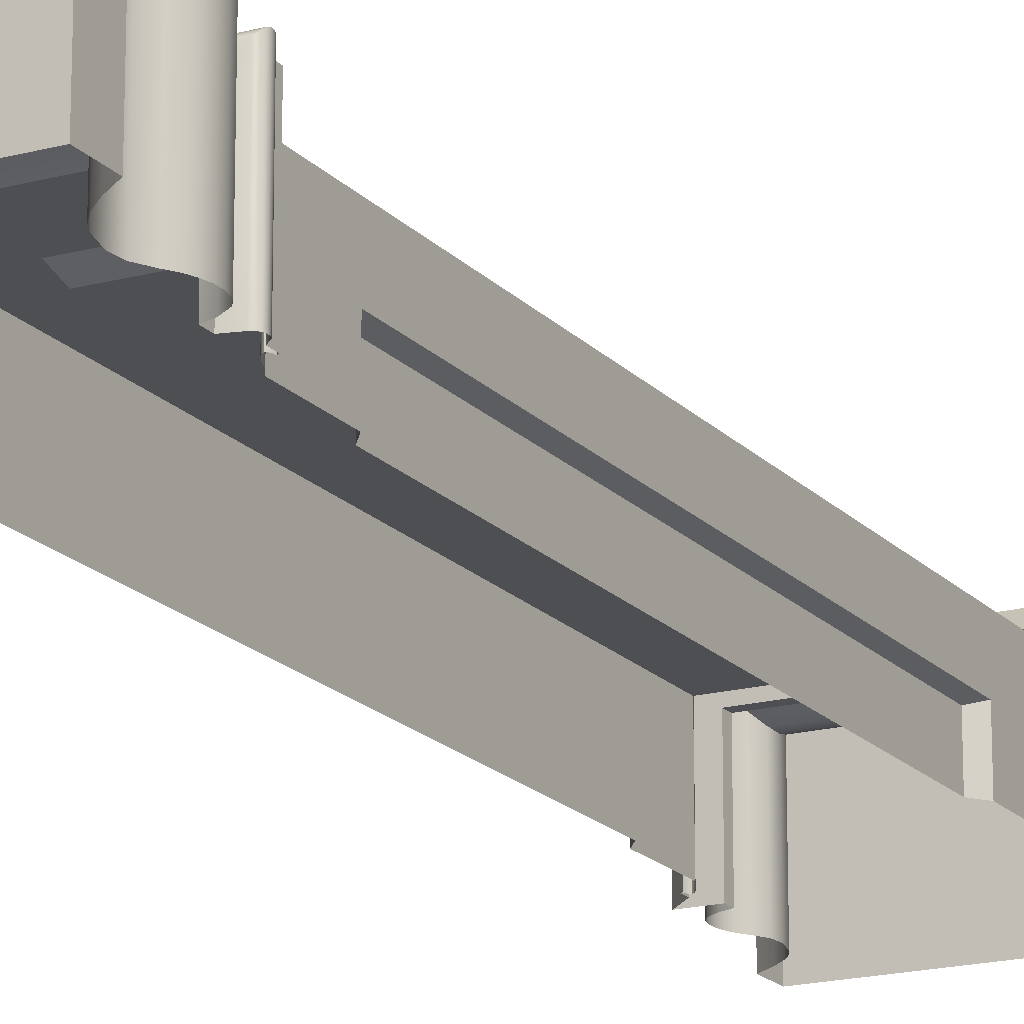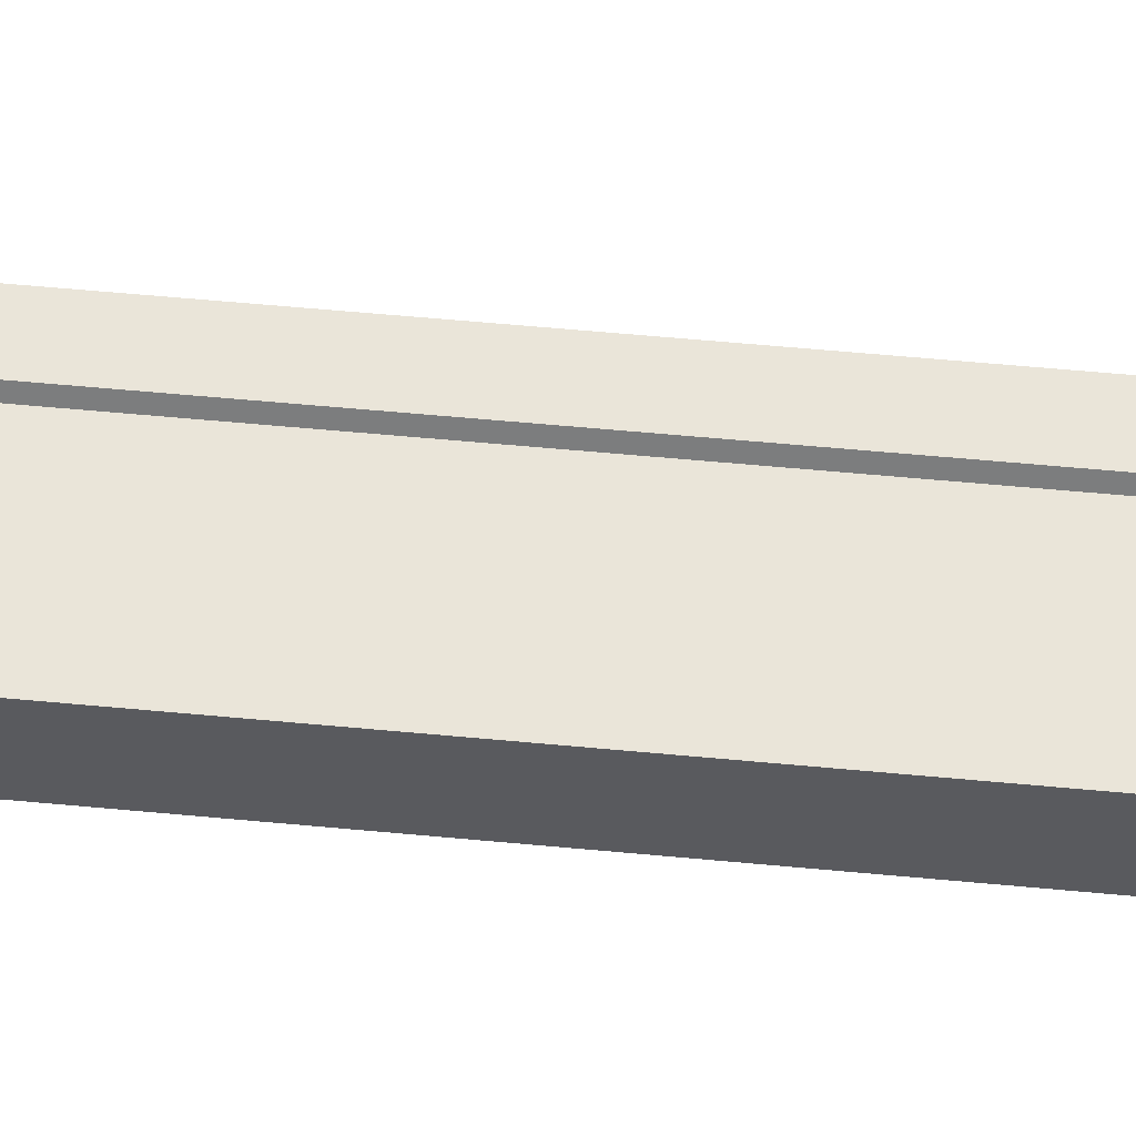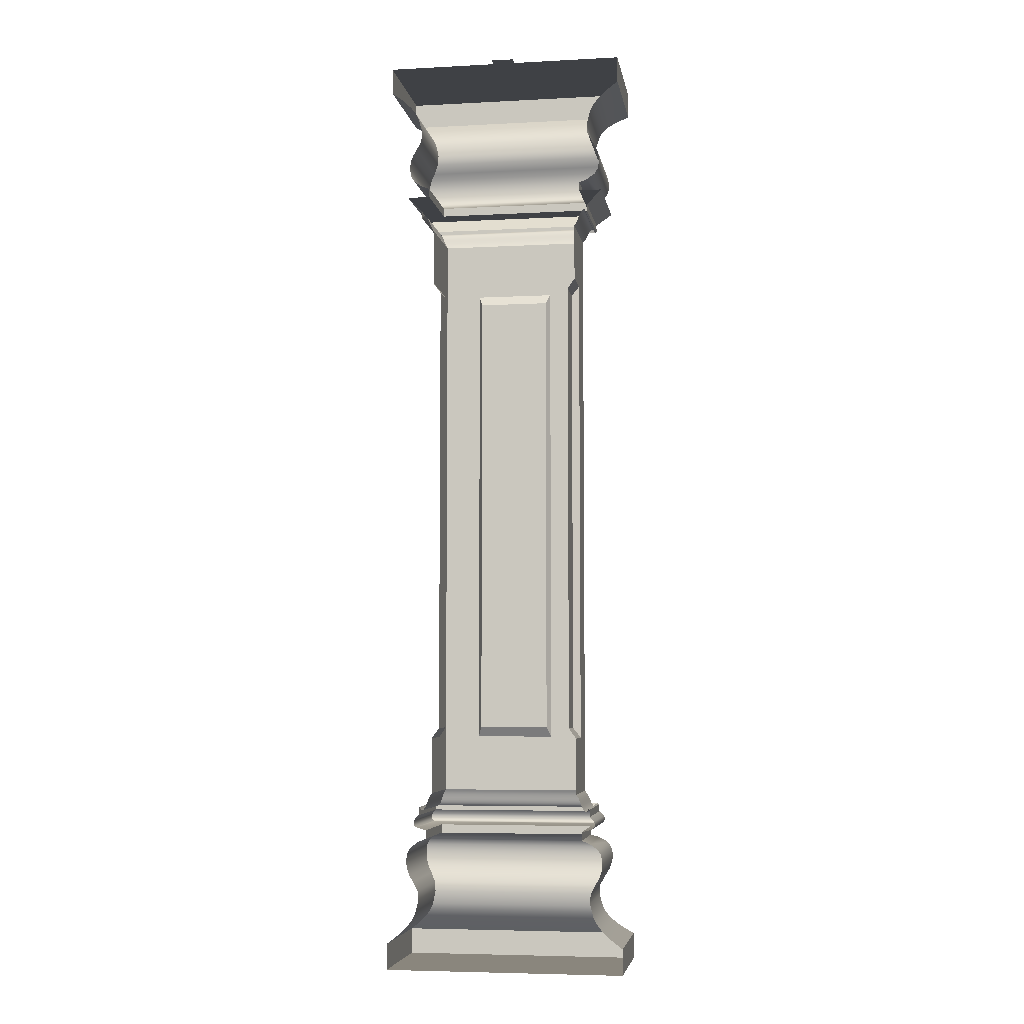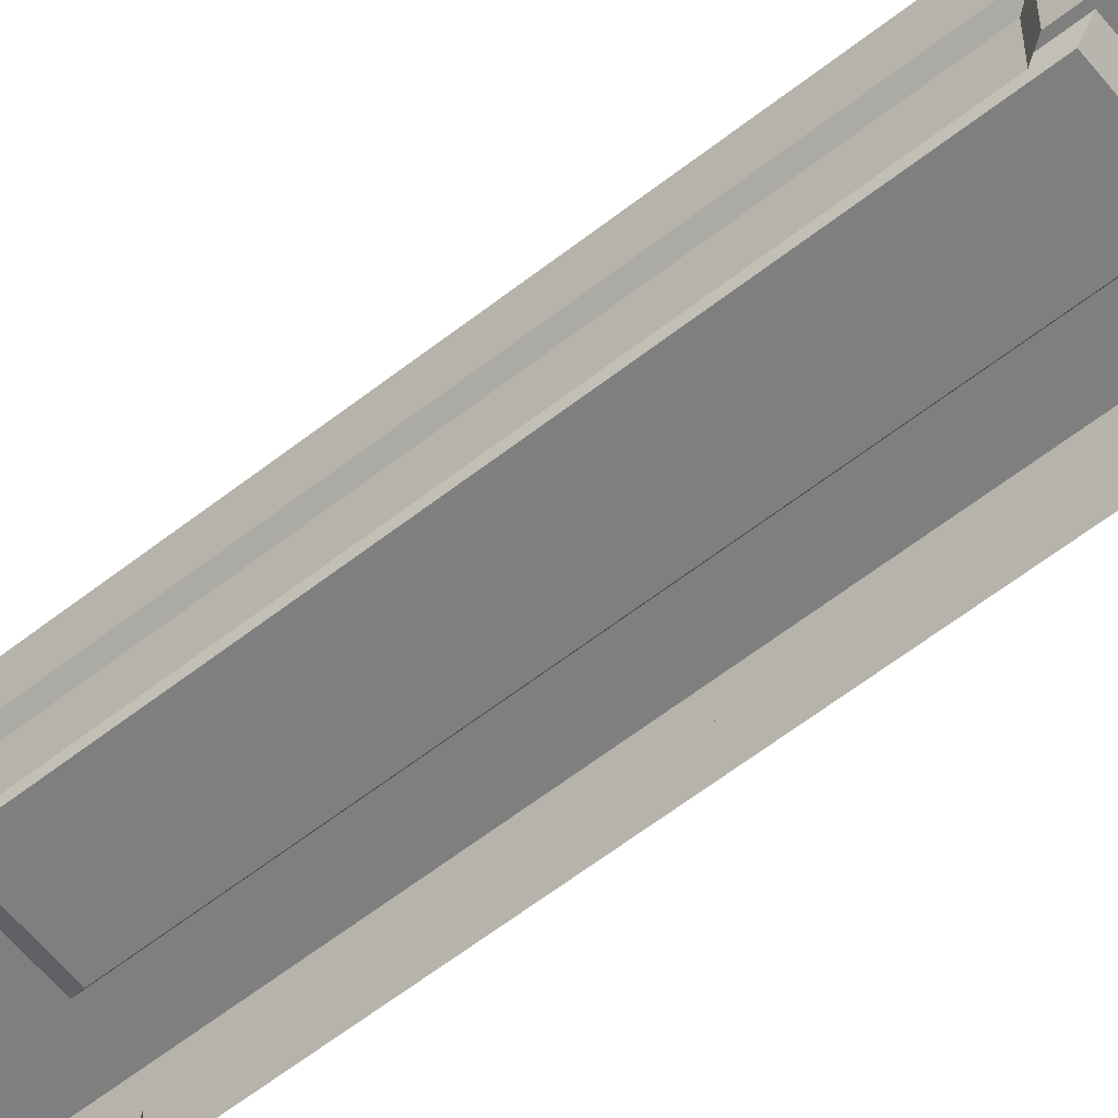
<metadata>
{"format":"obj","ext":"obj","renderer":"f3d","projection":"perspective","resolution":1024,"background":"white","views":[{"elev":-18.0,"azim":27.8,"up":"+Z"},{"elev":57.9,"azim":-84.4,"up":"+Z"},{"elev":-5.6,"azim":-170.9,"up":"+Y"},{"elev":-59.9,"azim":-51.2,"up":"+Z"}]}
</metadata>
<code>
o Cube_Cube.001
v 0.7968 6.227 1e-06
v 0.7968 6.227 0.7968
v 0.7163 6.145 0.7163
v 0.7163 6.145 1e-06
v -0.5777 1.825 0.3
v -0.5777 5.502 0.3
v -0.5207 5.423 0.2704
v -0.5207 1.904 0.2704
v -0.9335 7.117 1e-06
v -0.9335 7.117 0.9335
v -0.9335 7.318 0.9335
v -0.9335 7.318 1e-06
v 0.9335 7.117 0.9335
v 0.9335 7.318 0.9335
v 0.9335 7.117 1e-06
v 0.8379 7.044 0.8379
v 0.8379 7.044 1e-06
v 0.7731 6.982 0.7731
v 0.7731 6.982 1e-06
v 0.7315 6.928 0.7315
v 0.7315 6.928 1e-06
v 0.7075 6.879 0.7076
v 0.7075 6.879 1e-06
v 0.6814 6.777 0.6814
v 0.6814 6.777 1e-06
v 0.6879 6.701 0.6879
v 0.6879 6.701 1e-06
v 0.7249 6.629 0.7249
v 0.7249 6.629 1e-06
v 0.7542 6.583 0.7542
v 0.7542 6.583 1e-06
v 0.7705 6.539 0.7705
v 0.7705 6.539 1e-06
v 0.7792 6.497 0.7792
v 0.7792 6.497 1e-06
v 0.779 6.449 0.779
v 0.779 6.449 1e-06
v 0.7684 6.4 0.7684
v 0.7684 6.4 1e-06
v 0.7436 6.36 0.7436
v 0.7436 6.36 1e-06
v 0.6826 6.318 0.6826
v 0.6826 6.318 1e-06
v 0.6194 6.293 0.6194
v 0.6194 6.293 1e-06
v 0.6194 6.227 0.6194
v 0.6194 6.227 1e-06
v -0.8379 7.044 0.8379
v -0.7731 6.982 0.7731
v -0.7315 6.928 0.7315
v -0.7075 6.879 0.7076
v -0.6814 6.777 0.6814
v -0.6879 6.701 0.6879
v -0.7249 6.629 0.7249
v -0.7542 6.583 0.7542
v -0.7705 6.539 0.7705
v -0.7792 6.497 0.7792
v -0.779 6.449 0.779
v -0.7684 6.4 0.7684
v -0.7436 6.36 0.7436
v -0.6826 6.318 0.6826
v -0.6194 6.293 0.6194
v -0.6194 6.227 0.6194
v -0.7968 6.227 0.7968
v -0.5777 5.78 1e-06
v -0.5777 5.78 0.5777
v -0.5777 5.937 0.5777
v -0.5777 5.937 1e-06
v -0.5834 5.946 0.5834
v -0.5834 5.946 1e-06
v -0.589 5.955 0.589
v -0.589 5.955 1e-06
v -0.595 5.966 0.595
v -0.595 5.966 1e-06
v -0.6014 5.979 0.6014
v -0.6014 5.979 1e-06
v -0.6066 5.992 0.6066
v -0.6066 5.992 1e-06
v -0.6124 6.006 0.6124
v -0.6124 6.006 1e-06
v -0.619 6.023 0.619
v -0.619 6.023 1e-06
v -0.6262 6.04 0.6262
v -0.6262 6.04 1e-06
v -0.6331 6.052 0.6331
v -0.6331 6.052 1e-06
v -0.6396 6.061 0.6396
v -0.6396 6.061 1e-06
v -0.647 6.069 0.647
v -0.647 6.069 1e-06
v -0.6546 6.073 0.6547
v -0.6546 6.073 1e-06
v -0.6609 6.072 0.6609
v -0.6609 6.072 1e-06
v -0.6674 6.059 0.6674
v -0.6674 6.059 1e-06
v -0.6713 6.043 0.6713
v -0.6713 6.043 1e-06
v -0.6817 6.054 0.6817
v -0.6817 6.054 1e-06
v -0.6817 6.11 0.6817
v -0.6817 6.11 1e-06
v -0.7163 6.145 0.7163
v -0.7163 6.145 1e-06
v 0.5777 5.78 0.5777
v 0.5777 5.937 0.5777
v 0.5834 5.946 0.5834
v 0.589 5.955 0.589
v 0.595 5.966 0.595
v 0.6014 5.979 0.6014
v 0.6066 5.992 0.6066
v 0.6124 6.006 0.6124
v 0.619 6.023 0.619
v 0.6262 6.04 0.6262
v 0.6331 6.052 0.6331
v 0.6396 6.061 0.6396
v 0.647 6.069 0.647
v 0.6546 6.073 0.6547
v 0.6609 6.072 0.6609
v 0.6674 6.059 0.6674
v 0.6713 6.043 0.6713
v 0.6817 6.054 0.6817
v 0.6817 6.11 0.6817
v 0.08733 7.318 1e-06
v -0.08733 7.318 1e-06
v -0.08733 7.318 0.08733
v 0.08733 7.318 0.08733
v 0.9335 7.318 1e-06
v 0.3 5.502 0.5777
v -0.3 5.502 0.5777
v -0.2704 5.423 0.5207
v 0.2704 5.423 0.5207
v 0.6194 1.1 0
v 0.6918 1.118 0
v 0.6918 1.118 0.6918
v 0.6194 1.1 0.6194
v 0.7205 1.169 0.7205
v 0.7163 1.182 0.7163
v -0.7163 1.182 0.7163
v -0.7205 1.169 0.7205
v -0.9335 0.2099 0
v -0.9335 0.009336 0
v -0.9335 0.009336 0.9335
v -0.9335 0.2099 0.9335
v 0.9335 0.009336 0.9335
v 0.9335 0.2099 0.9335
v 0.9335 0.2099 0
v 0.8379 0.283 0
v 0.8379 0.283 0.8379
v 0.7731 0.3447 0
v 0.7731 0.3447 0.7731
v 0.7315 0.3986 0
v 0.7315 0.3986 0.7315
v 0.7075 0.4481 0
v 0.7075 0.4481 0.7075
v 0.6814 0.5506 0
v 0.6814 0.5506 0.6814
v 0.6879 0.6265 0
v 0.6879 0.6265 0.6879
v 0.7249 0.6976 0
v 0.7249 0.6976 0.7249
v 0.7542 0.7443 0
v 0.7542 0.7443 0.7542
v 0.7705 0.7882 0
v 0.7705 0.7882 0.7705
v 0.7792 0.8302 0
v 0.7792 0.8302 0.7792
v 0.779 0.8779 0
v 0.779 0.8779 0.779
v 0.7684 0.9269 0
v 0.7684 0.9269 0.7684
v 0.7436 0.9669 0
v 0.7436 0.9669 0.7436
v 0.6826 1.009 0
v 0.6826 1.009 0.6826
v 0.6194 1.034 0
v 0.6194 1.034 0.6194
v 0.7205 1.169 0
v 0.7163 1.182 0
v -0.8379 0.283 0.8379
v -0.7731 0.3447 0.7731
v -0.7315 0.3986 0.7315
v -0.7075 0.4481 0.7075
v -0.6814 0.5506 0.6814
v -0.6879 0.6265 0.6879
v -0.7249 0.6976 0.7249
v -0.7542 0.7443 0.7542
v -0.7705 0.7882 0.7705
v -0.7792 0.8302 0.7792
v -0.779 0.8779 0.779
v -0.7684 0.9269 0.7684
v -0.7436 0.9669 0.7436
v -0.6826 1.009 0.6826
v -0.6194 1.034 0.6194
v -0.6194 1.1 0.6194
v -0.5777 1.547 0
v -0.5777 1.39 0
v -0.5777 1.39 0.5777
v -0.5777 1.547 0.5777
v -0.5834 1.381 0
v -0.5834 1.381 0.5834
v -0.589 1.372 0
v -0.589 1.372 0.589
v -0.595 1.361 0
v -0.595 1.361 0.595
v -0.6014 1.348 0
v -0.6014 1.348 0.6014
v -0.6066 1.336 0
v -0.6066 1.336 0.6066
v -0.6124 1.321 0
v -0.6124 1.321 0.6124
v -0.619 1.304 0
v -0.619 1.304 0.619
v -0.6262 1.287 0
v -0.6262 1.287 0.6262
v -0.6331 1.275 0
v -0.6331 1.275 0.6331
v -0.6396 1.266 0
v -0.6396 1.266 0.6396
v -0.647 1.258 0
v -0.647 1.258 0.647
v -0.6546 1.254 0
v -0.6546 1.254 0.6546
v -0.6609 1.255 0
v -0.6609 1.255 0.6609
v -0.6674 1.268 0
v -0.6674 1.268 0.6674
v -0.6713 1.284 0
v -0.6713 1.284 0.6713
v -0.6817 1.273 0
v -0.6817 1.273 0.6817
v -0.6817 1.217 0
v -0.6817 1.217 0.6817
v -0.7163 1.182 0
v 0.5777 1.39 0.5777
v 0.5777 1.547 0.5777
v 0.5834 1.381 0.5834
v 0.589 1.372 0.589
v 0.595 1.361 0.595
v 0.6014 1.348 0.6014
v 0.6066 1.336 0.6066
v 0.6124 1.321 0.6124
v 0.619 1.304 0.619
v 0.6262 1.287 0.6262
v 0.6331 1.275 0.6331
v 0.6396 1.266 0.6396
v 0.647 1.258 0.647
v 0.6546 1.254 0.6546
v 0.6609 1.255 0.6609
v 0.6674 1.268 0.6674
v 0.6713 1.284 0.6713
v 0.6817 1.273 0.6817
v 0.6817 1.217 0.6817
v 0.08733 0.009336 0
v 0.08733 0.009336 0.08733
v -0.08733 0.009336 0.08733
v -0.08733 0.009336 0
v 0.9335 0.009336 0
v -0.6918 1.118 0
v -0.6918 1.118 0.6918
v -0.7066 1.125 0.7066
v -0.7066 1.125 0
v -0.7172 1.137 0.7172
v -0.7172 1.137 0
v -0.7221 1.152 0.7221
v -0.7221 1.152 0
v -0.7205 1.169 0
v 0.7066 1.125 0.7066
v 0.7172 1.137 0.7172
v 0.7221 1.152 0.7221
v 0.5777 5.502 1e-06
v 0.5777 5.502 0.3
v 0.5207 5.423 0.2704
v 0.5207 5.423 1e-06
v -0.5777 1.825 0
v 0.5777 1.825 0.3
v 0.5777 5.78 1e-06
v -0.3 1.825 0.5777
v 0.3 1.825 0.5777
v -0.5207 5.423 1e-06
v -0.5207 1.904 0
v -0.2704 1.904 0.5207
v 0.2704 1.904 0.5207
v 0.5207 1.904 0.2704
v -0.5777 5.502 1e-06
v 0.5777 1.825 0
v 0.5207 1.904 0
v 0.5777 1.547 0
v 0.7221 1.152 0
v 0.7172 1.137 0
v 0.7066 1.125 0
v 0.6817 1.217 0
v 0.6817 1.273 0
v 0.6713 1.284 0
v 0.6674 1.268 0
v 0.6609 1.255 0
v 0.6546 1.254 0
v 0.647 1.258 0
v 0.6396 1.266 0
v 0.6331 1.275 0
v 0.6262 1.287 0
v 0.619 1.304 0
v 0.6124 1.321 0
v 0.6066 1.336 0
v 0.6014 1.348 0
v 0.595 1.361 0
v 0.589 1.372 0
v 0.5834 1.381 0
v 0.5777 1.39 0
v -0.6194 1.1 0
v -0.6194 1.034 0
v -0.6826 1.009 0
v -0.7436 0.9669 0
v -0.7684 0.9269 0
v -0.779 0.8779 0
v -0.7792 0.8302 0
v -0.7705 0.7882 0
v -0.7542 0.7443 0
v -0.7249 0.6976 0
v -0.6879 0.6265 0
v -0.6814 0.5506 0
v -0.7075 0.4481 0
v -0.7315 0.3986 0
v -0.7731 0.3447 0
v -0.8379 0.283 0
v 0.08733 7.318 -0.08733
v -0.08733 7.318 -0.08733
v 0.6817 6.11 1e-06
v 0.6817 6.054 1e-06
v 0.6713 6.043 1e-06
v 0.6674 6.059 1e-06
v 0.6609 6.072 1e-06
v 0.6546 6.073 1e-06
v 0.647 6.069 1e-06
v 0.6396 6.061 1e-06
v 0.6331 6.052 1e-06
v 0.6262 6.04 1e-06
v 0.619 6.023 1e-06
v 0.6124 6.006 1e-06
v 0.6066 5.992 1e-06
v 0.6014 5.979 1e-06
v 0.595 5.966 1e-06
v 0.589 5.955 1e-06
v 0.5834 5.946 1e-06
v 0.5777 5.937 1e-06
v -0.7968 6.227 1e-06
v -0.6194 6.227 1e-06
v -0.6194 6.293 1e-06
v -0.6826 6.318 1e-06
v -0.7436 6.36 1e-06
v -0.7684 6.4 1e-06
v -0.779 6.449 1e-06
v -0.7792 6.497 1e-06
v -0.7705 6.539 1e-06
v -0.7542 6.583 1e-06
v -0.7249 6.629 1e-06
v -0.6879 6.701 1e-06
v -0.6814 6.777 1e-06
v -0.7075 6.879 1e-06
v -0.7315 6.928 1e-06
v -0.7731 6.982 1e-06
v -0.8379 7.044 1e-06
f 1 2 3 4
f 5 6 7 8
f 9 10 11 12
f 10 13 14 11
f 15 13 16 17
f 17 16 18 19
f 19 18 20 21
f 21 20 22 23
f 23 22 24 25
f 25 24 26 27
f 27 26 28 29
f 29 28 30 31
f 31 30 32 33
f 33 32 34 35
f 35 34 36 37
f 37 36 38 39
f 39 38 40 41
f 41 40 42 43
f 43 42 44 45
f 45 44 46 47
f 47 46 2 1
f 13 10 48 16
f 16 48 49 18
f 18 49 50 20
f 20 50 51 22
f 22 51 52 24
f 24 52 53 26
f 26 53 54 28
f 28 54 55 30
f 30 55 56 32
f 32 56 57 34
f 34 57 58 36
f 36 58 59 38
f 38 59 60 40
f 40 60 61 42
f 42 61 62 44
f 44 62 63 46
f 46 63 64 2
f 65 66 67 68
f 68 67 69 70
f 70 69 71 72
f 72 71 73 74
f 74 73 75 76
f 76 75 77 78
f 78 77 79 80
f 80 79 81 82
f 82 81 83 84
f 84 83 85 86
f 86 85 87 88
f 88 87 89 90
f 90 89 91 92
f 92 91 93 94
f 94 93 95 96
f 96 95 97 98
f 98 97 99 100
f 100 99 101 102
f 102 101 103 104
f 66 105 106 67
f 67 106 107 69
f 69 107 108 71
f 71 108 109 73
f 73 109 110 75
f 75 110 111 77
f 77 111 112 79
f 79 112 113 81
f 81 113 114 83
f 83 114 115 85
f 85 115 116 87
f 87 116 117 89
f 89 117 118 91
f 91 118 119 93
f 93 119 120 95
f 95 120 121 97
f 97 121 122 99
f 99 122 123 101
f 101 123 3 103
f 2 64 103 3
f 124 125 126 127
f 124 127 14 128
f 127 126 11 14
f 129 130 131 132
f 133 134 135 136
f 137 138 139 140
f 141 142 143 144
f 144 143 145 146
f 147 148 149 146
f 148 150 151 149
f 150 152 153 151
f 152 154 155 153
f 154 156 157 155
f 156 158 159 157
f 158 160 161 159
f 160 162 163 161
f 162 164 165 163
f 164 166 167 165
f 166 168 169 167
f 168 170 171 169
f 170 172 173 171
f 172 174 175 173
f 174 176 177 175
f 176 133 136 177
f 178 179 138 137
f 146 149 180 144
f 149 151 181 180
f 151 153 182 181
f 153 155 183 182
f 155 157 184 183
f 157 159 185 184
f 159 161 186 185
f 161 163 187 186
f 163 165 188 187
f 165 167 189 188
f 167 169 190 189
f 169 171 191 190
f 171 173 192 191
f 173 175 193 192
f 175 177 194 193
f 177 136 195 194
f 196 197 198 199
f 197 200 201 198
f 200 202 203 201
f 202 204 205 203
f 204 206 207 205
f 206 208 209 207
f 208 210 211 209
f 210 212 213 211
f 212 214 215 213
f 214 216 217 215
f 216 218 219 217
f 218 220 221 219
f 220 222 223 221
f 222 224 225 223
f 224 226 227 225
f 226 228 229 227
f 228 230 231 229
f 230 232 233 231
f 232 234 139 233
f 199 198 235 236
f 198 201 237 235
f 201 203 238 237
f 203 205 239 238
f 205 207 240 239
f 207 209 241 240
f 209 211 242 241
f 211 213 243 242
f 213 215 244 243
f 215 217 245 244
f 217 219 246 245
f 219 221 247 246
f 221 223 248 247
f 223 225 249 248
f 225 227 250 249
f 227 229 251 250
f 229 231 252 251
f 231 233 253 252
f 233 139 138 253
f 254 255 256 257
f 254 258 145 255
f 255 145 143 256
f 259 260 261 262
f 262 261 263 264
f 264 263 265 266
f 266 265 140 267
f 260 135 268 261
f 261 268 269 263
f 263 269 270 265
f 265 270 137 140
f 136 135 260 195
f 271 272 273 274
f 196 199 5 275
f 199 66 6 5
f 105 236 276 272
f 277 105 272 271
f 66 199 278 130
f 199 236 279 278
f 236 105 129 279
f 105 66 130 129
f 280 281 8 7
f 131 282 283 132
f 278 279 283 282
f 279 129 132 283
f 272 276 284 273
f 130 278 282 131
f 275 5 8 281
f 6 285 280 7
f 276 286 287 284
f 273 284 287 274
f 236 288 286 276
f 66 65 285 6
f 270 289 178 137
f 269 290 289 270
f 268 291 290 269
f 135 134 291 268
f 256 143 142 257
f 140 139 234 267
f 253 138 179 292
f 252 253 292 293
f 251 252 293 294
f 250 251 294 295
f 249 250 295 296
f 248 249 296 297
f 247 248 297 298
f 246 247 298 299
f 245 246 299 300
f 244 245 300 301
f 243 244 301 302
f 242 243 302 303
f 241 242 303 304
f 240 241 304 305
f 239 240 305 306
f 238 239 306 307
f 237 238 307 308
f 235 237 308 309
f 236 235 309 288
f 195 260 259 310
f 194 195 310 311
f 193 194 311 312
f 192 193 312 313
f 191 192 313 314
f 190 191 314 315
f 189 190 315 316
f 188 189 316 317
f 187 188 317 318
f 186 187 318 319
f 185 186 319 320
f 184 185 320 321
f 183 184 321 322
f 182 183 322 323
f 181 182 323 324
f 180 181 324 325
f 144 180 325 141
f 146 145 258 147
f 126 125 12 11
f 326 327 125 124
f 123 328 4 3
f 122 329 328 123
f 121 330 329 122
f 120 331 330 121
f 119 332 331 120
f 118 333 332 119
f 117 334 333 118
f 116 335 334 117
f 115 336 335 116
f 114 337 336 115
f 113 338 337 114
f 112 339 338 113
f 111 340 339 112
f 110 341 340 111
f 109 342 341 110
f 108 343 342 109
f 107 344 343 108
f 106 345 344 107
f 105 277 345 106
f 64 346 104 103
f 63 347 346 64
f 62 348 347 63
f 61 349 348 62
f 60 350 349 61
f 59 351 350 60
f 58 352 351 59
f 57 353 352 58
f 56 354 353 57
f 55 355 354 56
f 54 356 355 55
f 53 357 356 54
f 52 358 357 53
f 51 359 358 52
f 50 360 359 51
f 49 361 360 50
f 48 362 361 49
f 10 9 362 48
f 13 15 128 14

</code>
